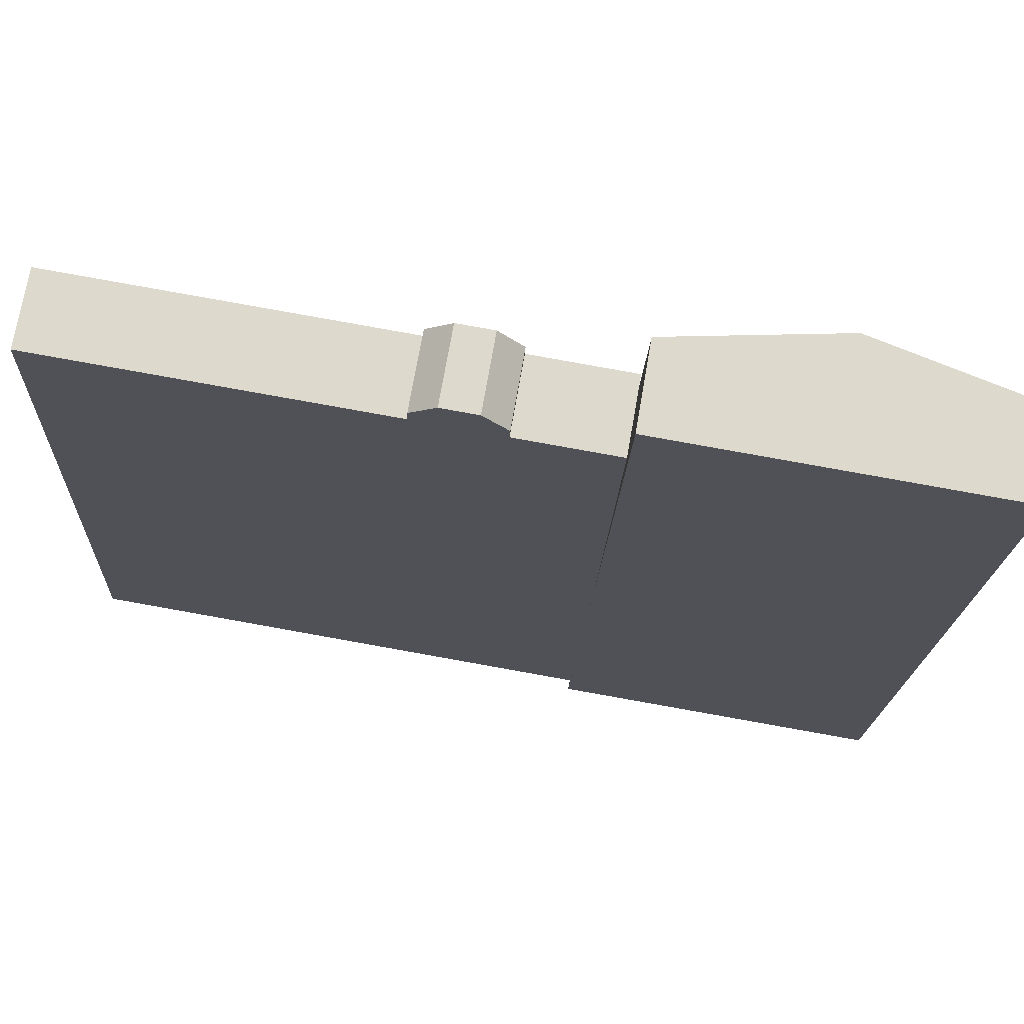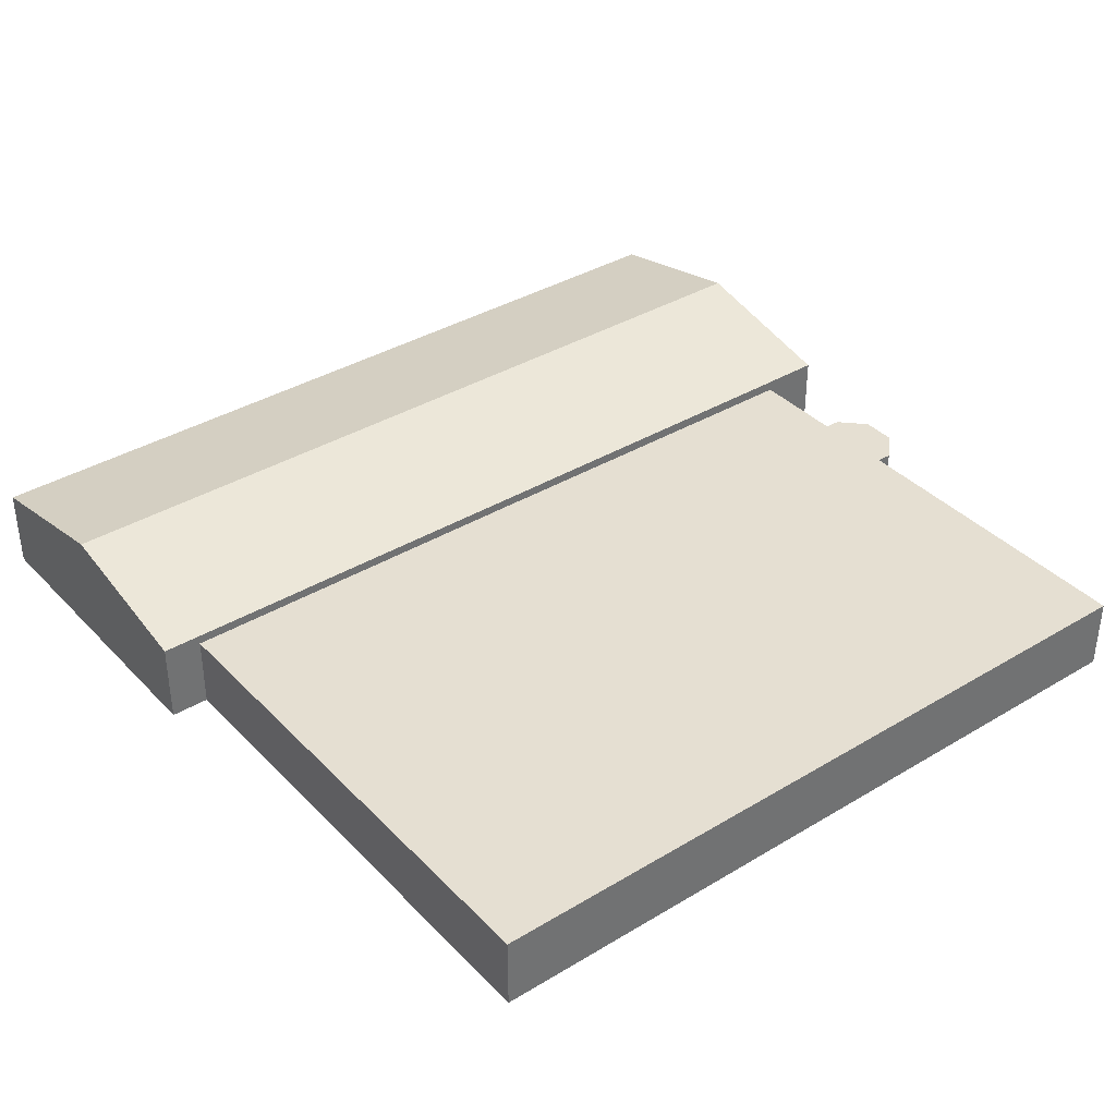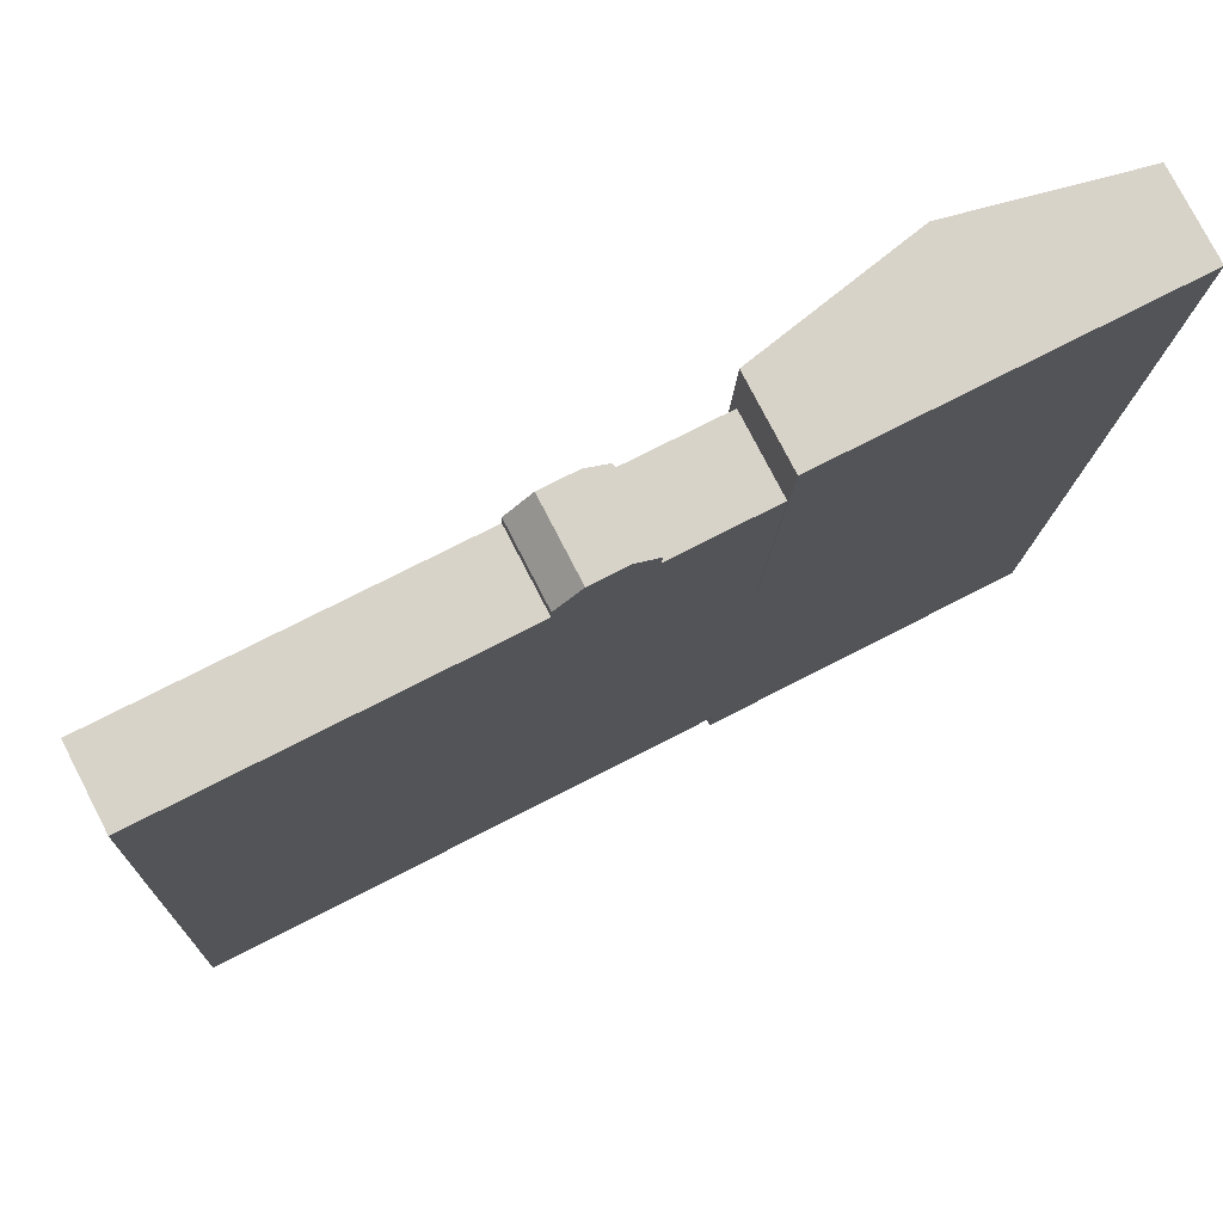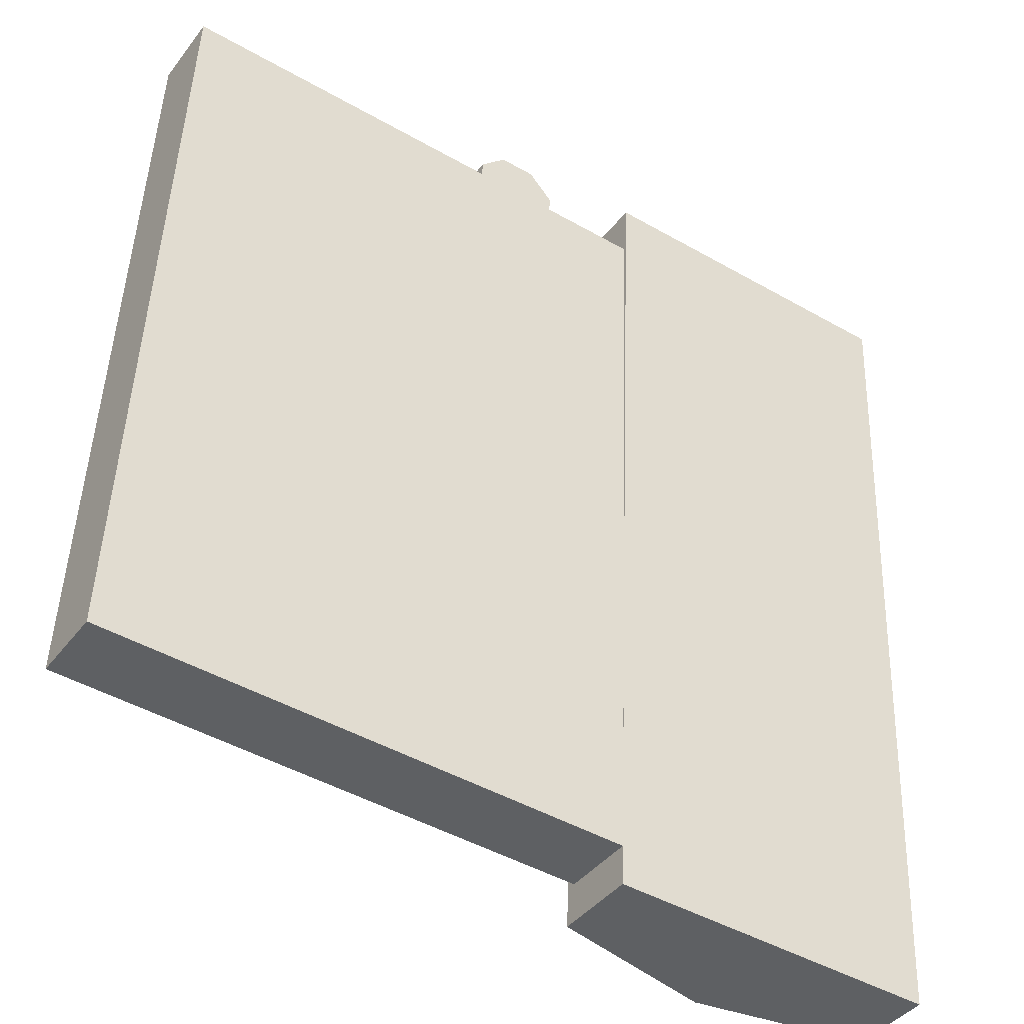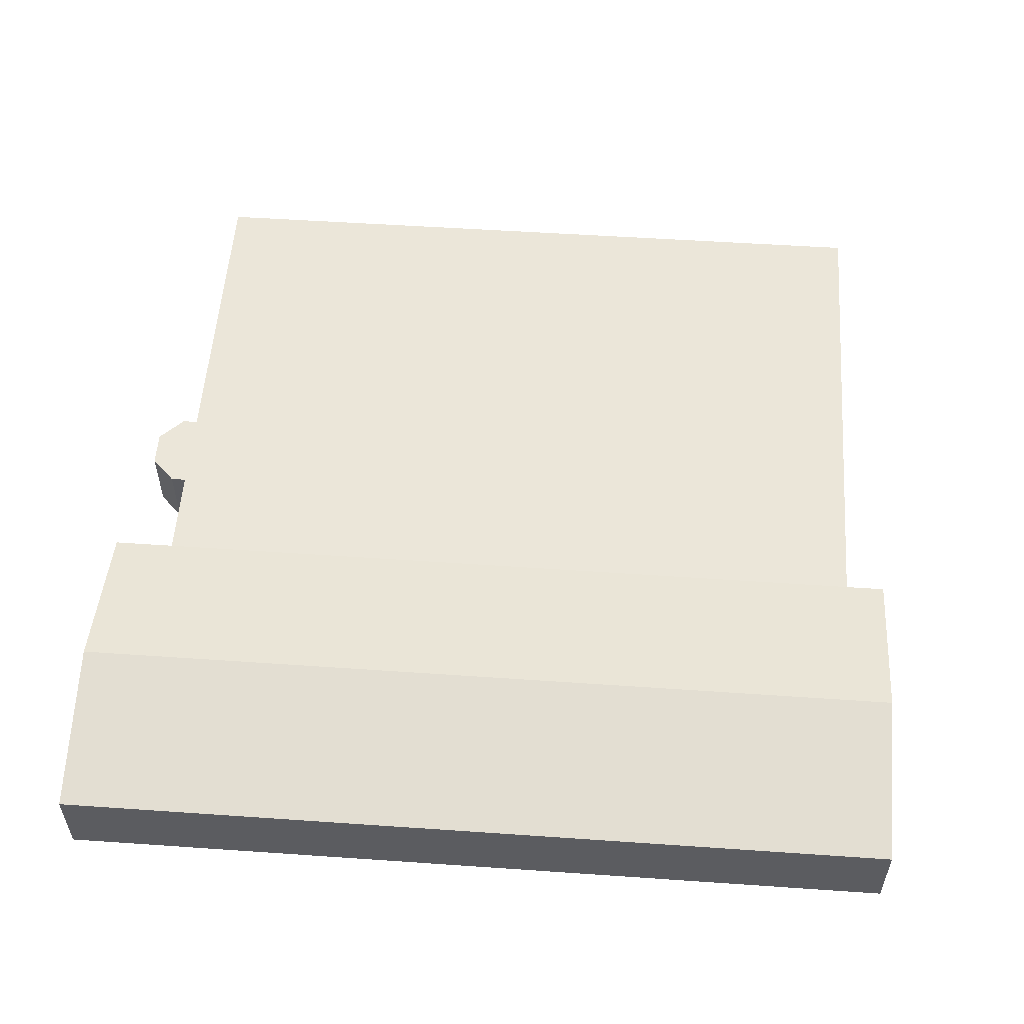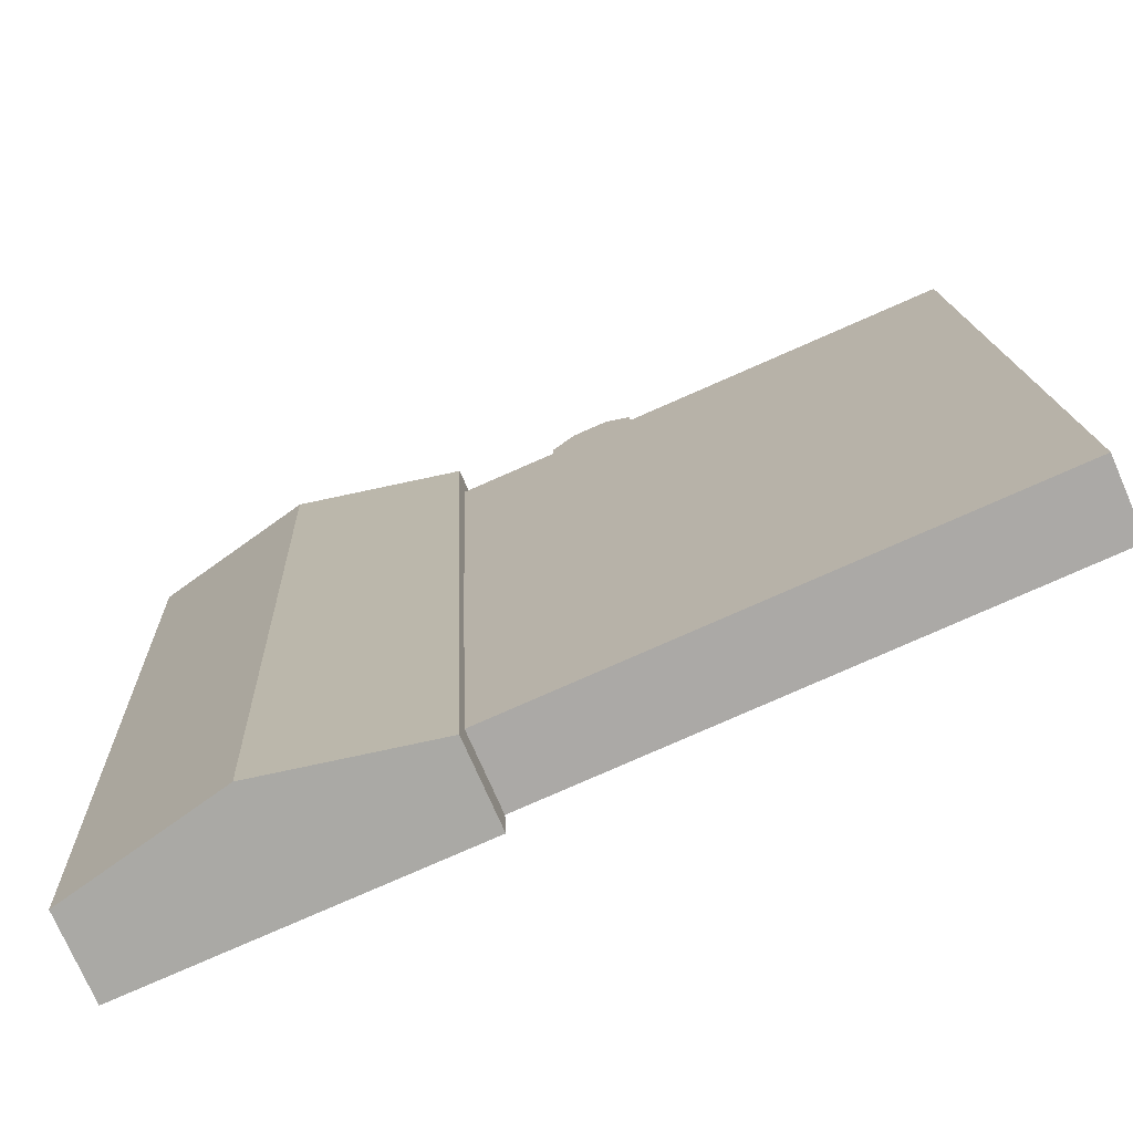
<metadata>
{"format":"obj","ext":"obj","renderer":"f3d","projection":"perspective","resolution":1024,"background":"white","views":[{"elev":72.1,"azim":9.8,"up":"+Z"},{"elev":37.3,"azim":-125.3,"up":"+Y"},{"elev":77.8,"azim":-27.3,"up":"+Z"},{"elev":-40.7,"azim":-33.6,"up":"+Z"},{"elev":55.3,"azim":96.5,"up":"+Y"},{"elev":-74.3,"azim":-156.5,"up":"+Z"}]}
</metadata>
<code>
v  0.2247 -1.696e-16 2.77
v  2.197 5.261 57.1
v  2.197 -3.496e-15 57.1
v  0.2248 5.261 2.77
v  -7.63 5.261 3.112
v  -7.63 -1.906e-16 3.112
v  -36.45 5.261 4.372
v  -36.45 -2.677e-16 4.373
v  -34.07 5.261 58.52
v  -34.07 -3.583e-15 58.52
v  -18.26 -3.545e-15 57.9
v  -18.26 5.261 57.9
v  -10.7 -3.527e-15 57.6
v  -10.7 5.261 57.6
v  -10.66 5.261 58.69
v  -10.66 -3.594e-15 58.69
v  -8.83 5.261 60.38
v  -8.83 -3.697e-15 60.38
v  -6.342 -3.692e-15 60.29
v  -6.342 5.261 60.29
v  -4.652 -3.58e-15 58.47
v  -4.652 5.261 58.47
v  -4.695 -3.513e-15 57.37
v  -4.695 5.261 57.37
v  25.91 5.929 60.47
v  14.2 -0.01 60.93
v  25.91 -0.01 60.47
v  14.2 8.384 60.93
v  2.489 -0.01 61.39
v  2.489 5.929 61.39
v  0.0001267 5.929 -0.0001883
v  11.71 -0.01 -0.4598
v  0 -0.01 -6.125e-19
v  11.71 8.384 -0.46
v  23.42 -0.01 -0.9195
v  23.42 5.929 -0.9197
g defaultobject
f 1 2 3
f 2 1 4
f 5 1 6
f 1 5 4
f 7 6 8
f 6 7 5
f 9 8 10
f 8 9 7
f 11 9 10
f 9 11 12
f 13 12 11
f 12 13 14
f 15 13 16
f 13 15 14
f 17 16 18
f 16 17 15
f 19 17 18
f 17 19 20
f 21 20 19
f 20 21 22
f 23 22 21
f 22 23 24
f 3 24 23
f 24 3 2
f 25 26 27
f 26 25 28
f 26 28 29
f 29 28 30
f 31 32 33
f 32 31 34
f 32 34 35
f 35 34 36
f 30 33 29
f 33 30 31
f 35 25 27
f 25 35 36
f 5 2 4
f 2 5 24
f 24 20 22
f 20 24 5
f 20 5 7
f 20 7 17
f 17 7 14
f 14 7 12
f 12 7 9
f 15 17 14
f 34 30 28
f 30 34 31
f 36 28 25
f 28 36 34
f 21 13 23
f 13 21 16
f 16 21 19
f 16 19 18
f 3 6 1
f 6 3 8
f 8 3 13
f 8 13 10
f 13 3 23
f 10 13 11
f 26 35 27
f 35 26 29
f 35 29 33
f 35 33 32

</code>
